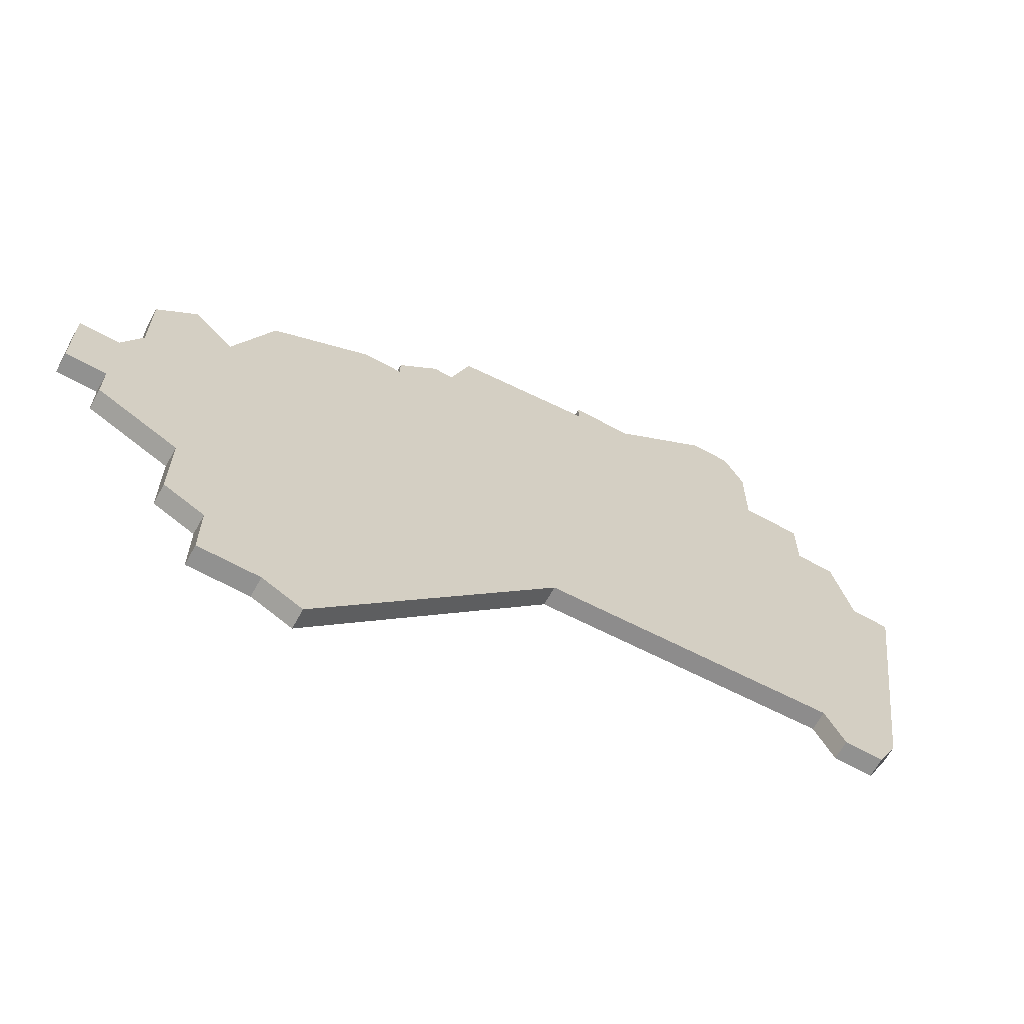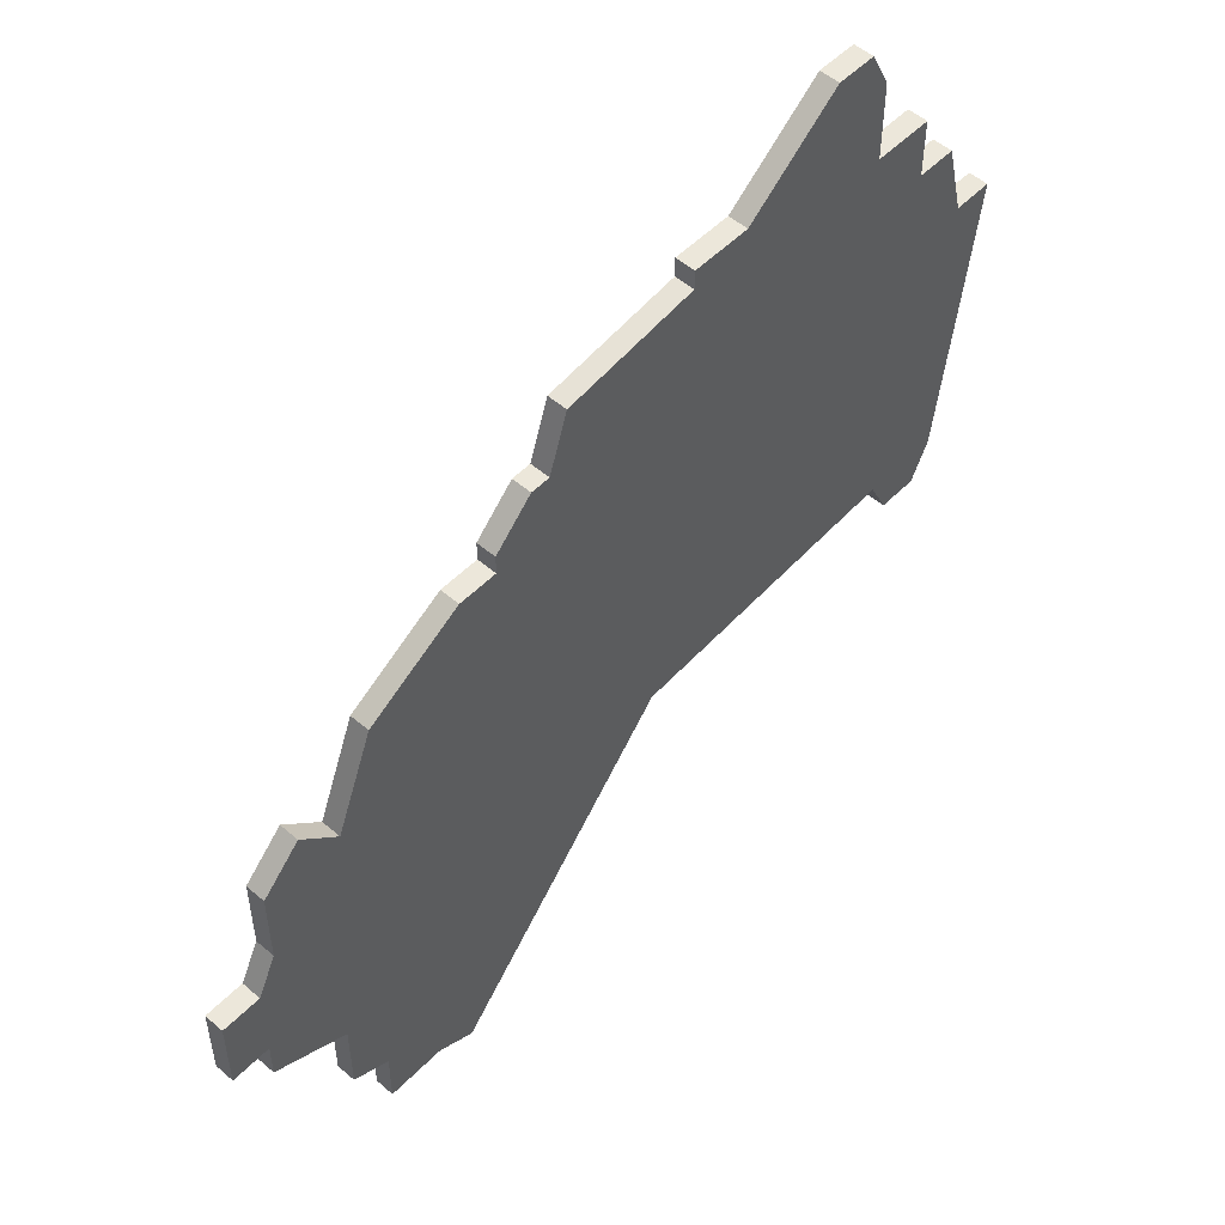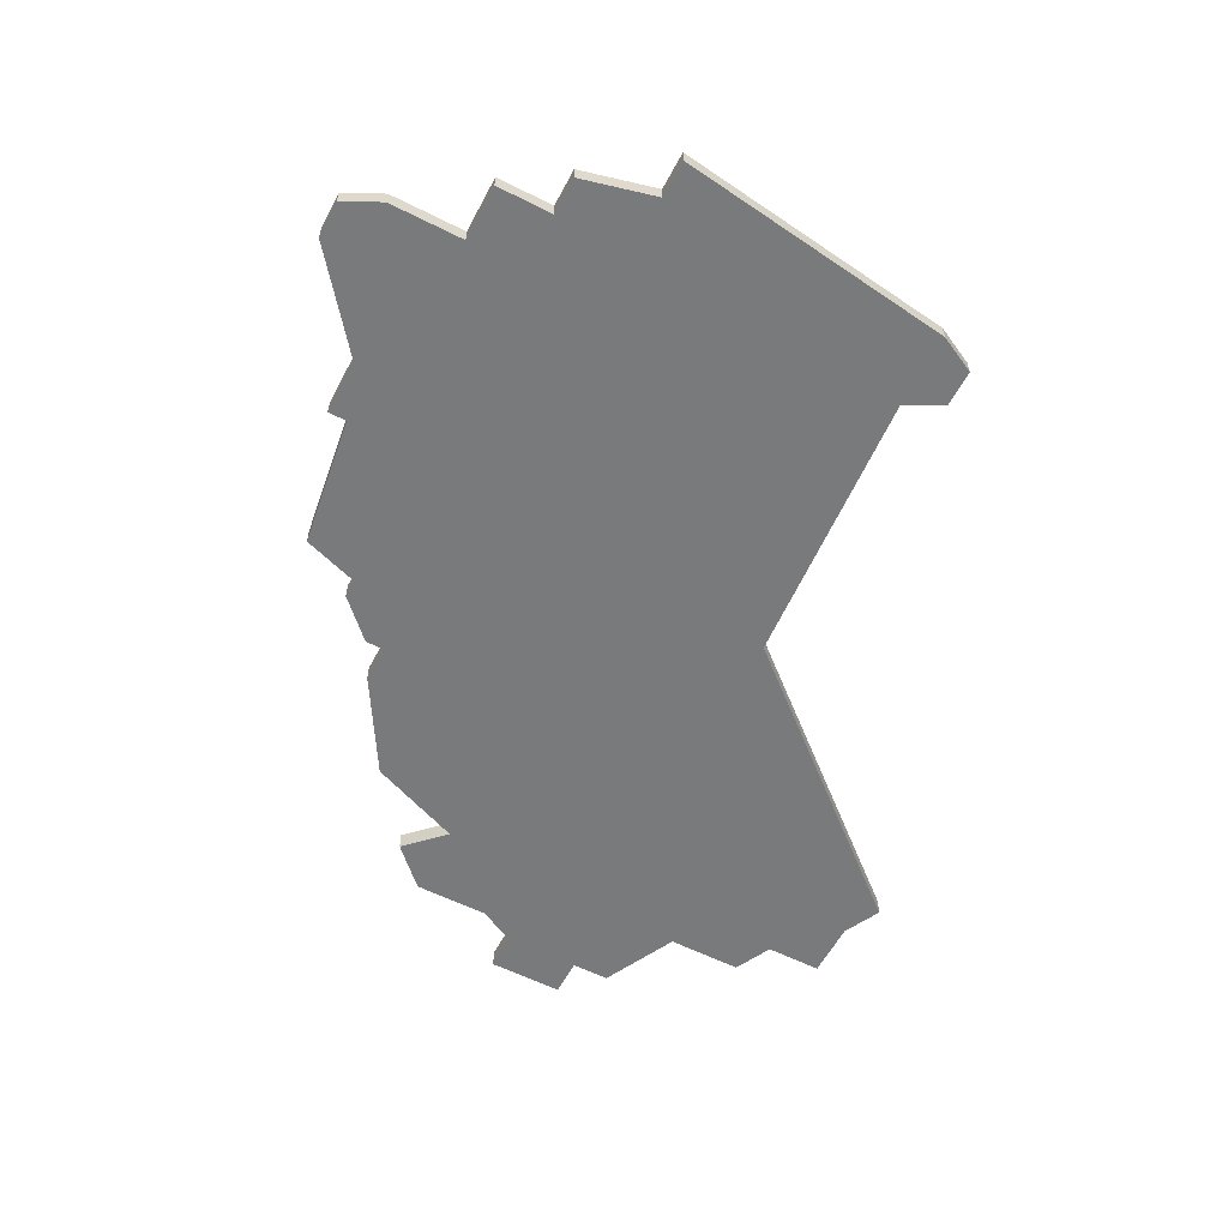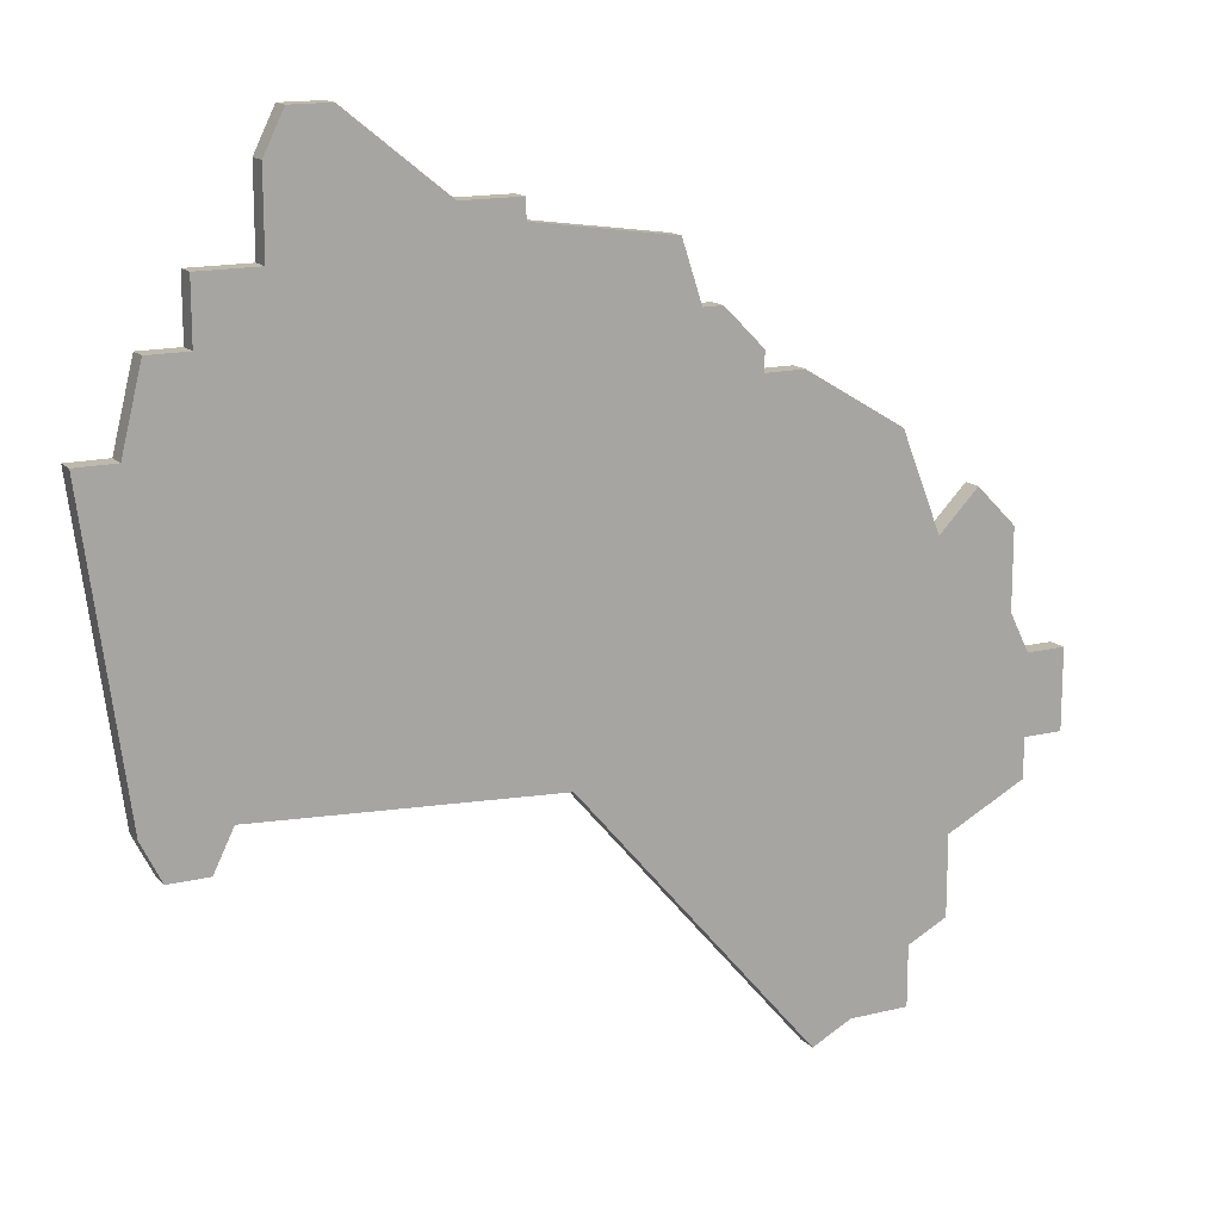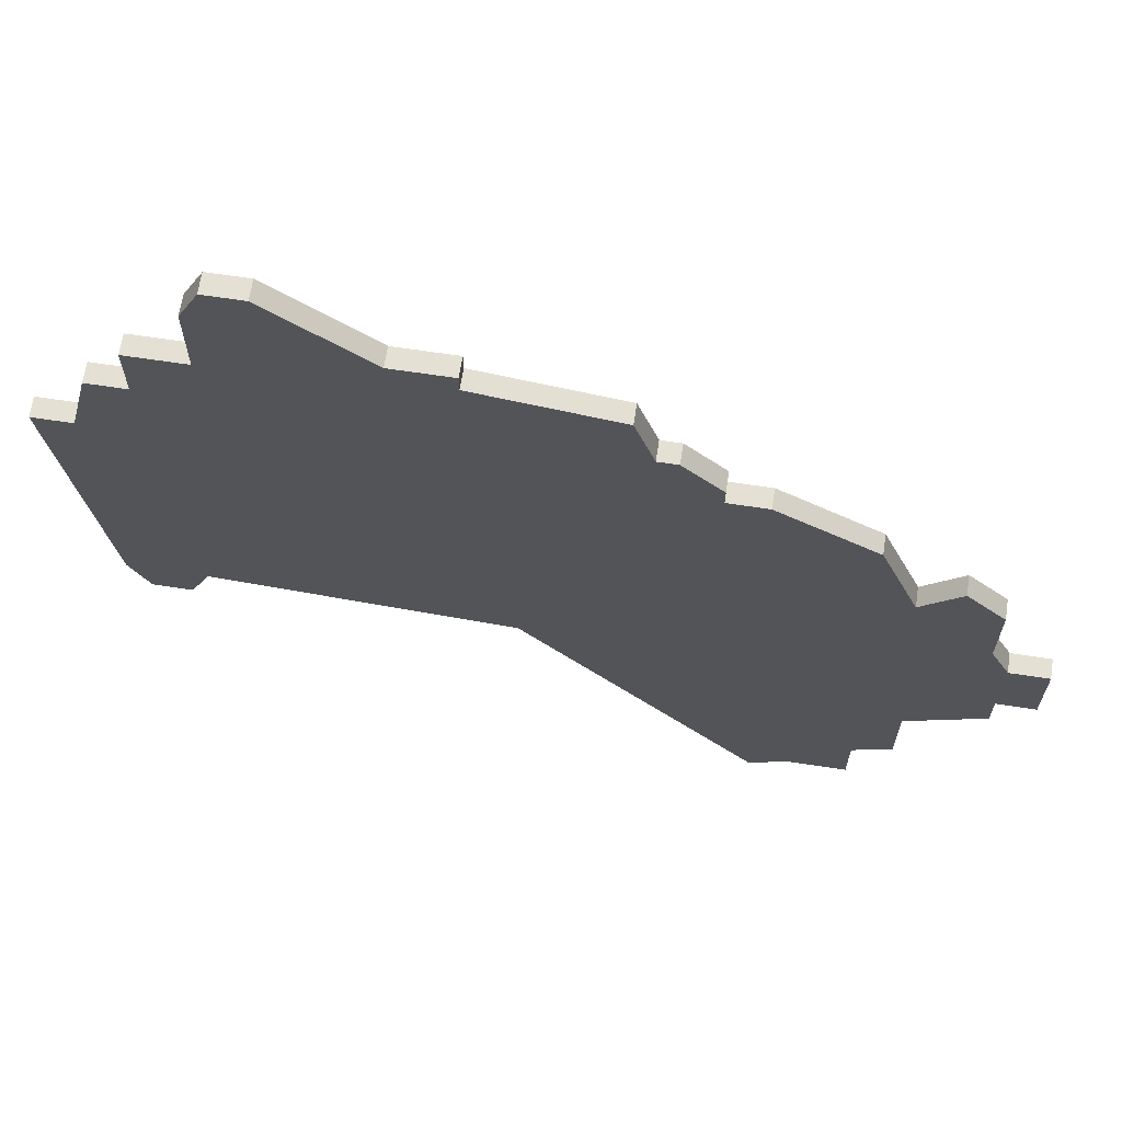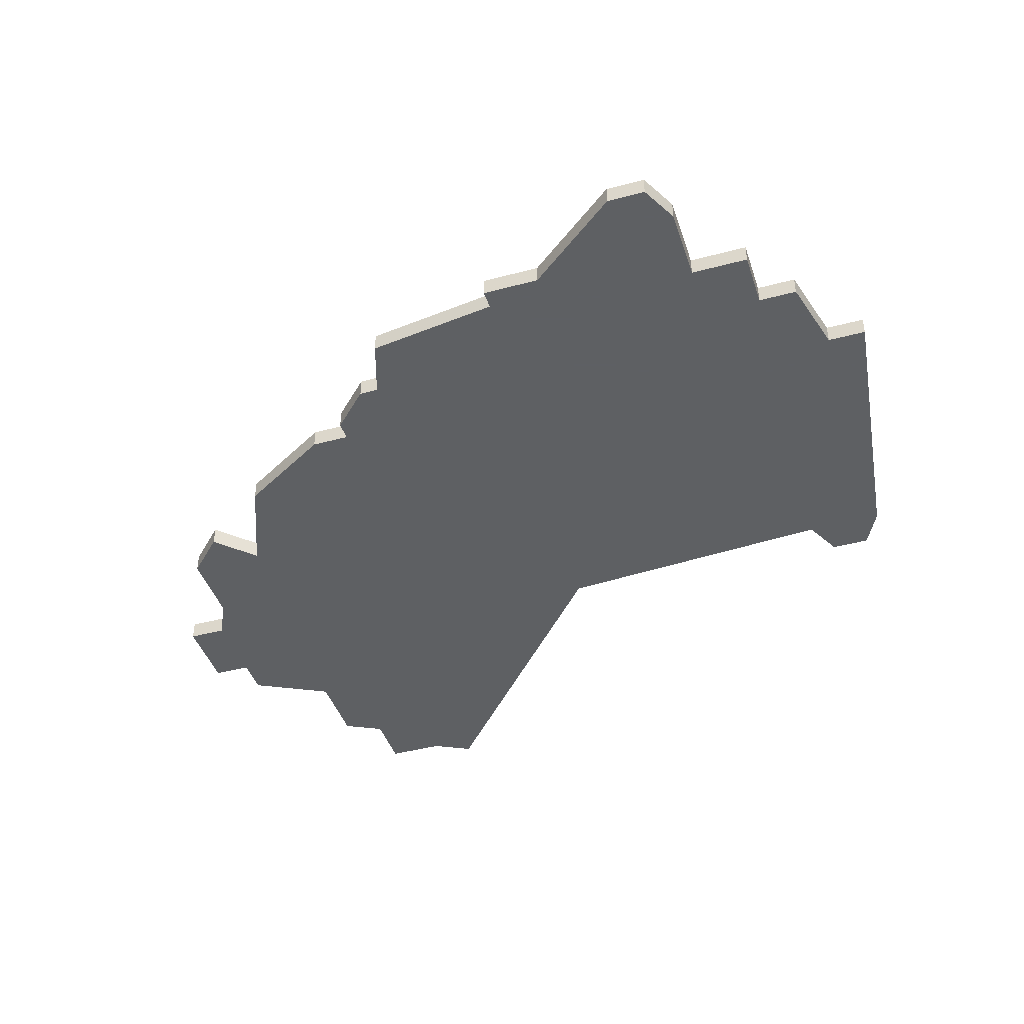
<metadata>
{"format":"obj","ext":"obj","renderer":"f3d","projection":"perspective","resolution":1024,"background":"white","views":[{"elev":-65.9,"azim":151.1,"up":"+Y"},{"elev":52.3,"azim":132.8,"up":"+Y"},{"elev":-58.0,"azim":-117.6,"up":"+Z"},{"elev":15.2,"azim":-27.7,"up":"+Y"},{"elev":66.1,"azim":8.7,"up":"+Y"},{"elev":-42.7,"azim":-162.3,"up":"+Z"}]}
</metadata>
<code>
v 1964 -1088 0
v 1964 -1092 0
v 1961 -1092 0
v 1961 -1095 0
v 1959 -1095 0
v 1958 -1099 0
v 1956 -1099 0
v 1958 -1114 0
v 1959 -1116 0
v 1961 -1116 0
v 1962 -1114 0
v 1977 -1115 0
v 1989 -1129 0
v 1991 -1128 0
v 1994 -1128 0
v 1994 -1125 0
v 1996 -1124 0
v 1996 -1120 0
v 2000 -1118 0
v 2000 -1116 0
v 2002 -1116 0
v 2002 -1112 0
v 2000 -1112 0
v 1999 -1110 0
v 1999 -1106 0
v 1997 -1104 0
v 1995 -1106 0
v 1993 -1101 0
v 1988 -1098 0
v 1986 -1098 0
v 1986 -1097 0
v 1984 -1095 0
v 1983 -1095 0
v 1982 -1092 0
v 1975 -1091 0
v 1975 -1090 0
v 1972 -1090 0
v 1967 -1086 0
v 1965 -1086 0
v 1964 -1088 1
v 1964 -1092 1
v 1961 -1092 1
v 1961 -1095 1
v 1959 -1095 1
v 1958 -1099 1
v 1956 -1099 1
v 1958 -1114 1
v 1959 -1116 1
v 1961 -1116 1
v 1962 -1114 1
v 1977 -1115 1
v 1989 -1129 1
v 1991 -1128 1
v 1994 -1128 1
v 1994 -1125 1
v 1996 -1124 1
v 1996 -1120 1
v 2000 -1118 1
v 2000 -1116 1
v 2002 -1116 1
v 2002 -1112 1
v 2000 -1112 1
v 1999 -1110 1
v 1999 -1106 1
v 1997 -1104 1
v 1995 -1106 1
v 1993 -1101 1
v 1988 -1098 1
v 1986 -1098 1
v 1986 -1097 1
v 1984 -1095 1
v 1983 -1095 1
v 1982 -1092 1
v 1975 -1091 1
v 1975 -1090 1
v 1972 -1090 1
v 1967 -1086 1
v 1965 -1086 1
f 2 1 39
f 4 3 2
f 6 5 4
f 8 7 6
f 10 9 8
f 14 13 12
f 16 15 14
f 18 17 16
f 20 19 18
f 22 21 20
f 26 25 24
f 29 28 27
f 32 31 30
f 35 34 33
f 37 36 35
f 39 38 37
f 6 4 2
f 10 8 6
f 16 14 12
f 22 20 18
f 27 26 24
f 30 29 27
f 33 32 30
f 37 35 33
f 2 39 37
f 10 6 2
f 18 16 12
f 23 22 18
f 27 24 23
f 37 33 30
f 10 2 37
f 23 18 12
f 30 27 23
f 11 10 37
f 23 12 11
f 37 30 23
f 23 11 37
f 78 40 41
f 41 42 43
f 43 44 45
f 45 46 47
f 47 48 49
f 51 52 53
f 53 54 55
f 55 56 57
f 57 58 59
f 59 60 61
f 63 64 65
f 66 67 68
f 69 70 71
f 72 73 74
f 74 75 76
f 76 77 78
f 41 43 45
f 45 47 49
f 51 53 55
f 57 59 61
f 63 65 66
f 66 68 69
f 69 71 72
f 72 74 76
f 76 78 41
f 41 45 49
f 51 55 57
f 57 61 62
f 62 63 66
f 69 72 76
f 76 41 49
f 51 57 62
f 62 66 69
f 76 49 50
f 50 51 62
f 62 69 76
f 76 50 62
f 41 40 2
f 2 40 1
f 42 41 3
f 3 41 2
f 43 42 4
f 4 42 3
f 44 43 5
f 5 43 4
f 45 44 6
f 6 44 5
f 46 45 7
f 7 45 6
f 47 46 8
f 8 46 7
f 48 47 9
f 9 47 8
f 49 48 10
f 10 48 9
f 50 49 11
f 11 49 10
f 51 50 12
f 12 50 11
f 52 51 13
f 13 51 12
f 53 52 14
f 14 52 13
f 54 53 15
f 15 53 14
f 55 54 16
f 16 54 15
f 56 55 17
f 17 55 16
f 57 56 18
f 18 56 17
f 58 57 19
f 19 57 18
f 59 58 20
f 20 58 19
f 60 59 21
f 21 59 20
f 61 60 22
f 22 60 21
f 62 61 23
f 23 61 22
f 63 62 24
f 24 62 23
f 64 63 25
f 25 63 24
f 65 64 26
f 26 64 25
f 66 65 27
f 27 65 26
f 67 66 28
f 28 66 27
f 68 67 29
f 29 67 28
f 69 68 30
f 30 68 29
f 70 69 31
f 31 69 30
f 71 70 32
f 32 70 31
f 72 71 33
f 33 71 32
f 73 72 34
f 34 72 33
f 74 73 35
f 35 73 34
f 75 74 36
f 36 74 35
f 76 75 37
f 37 75 36
f 77 76 38
f 38 76 37
f 40 78 1
f 1 78 39
f 78 77 39
f 39 77 38

</code>
